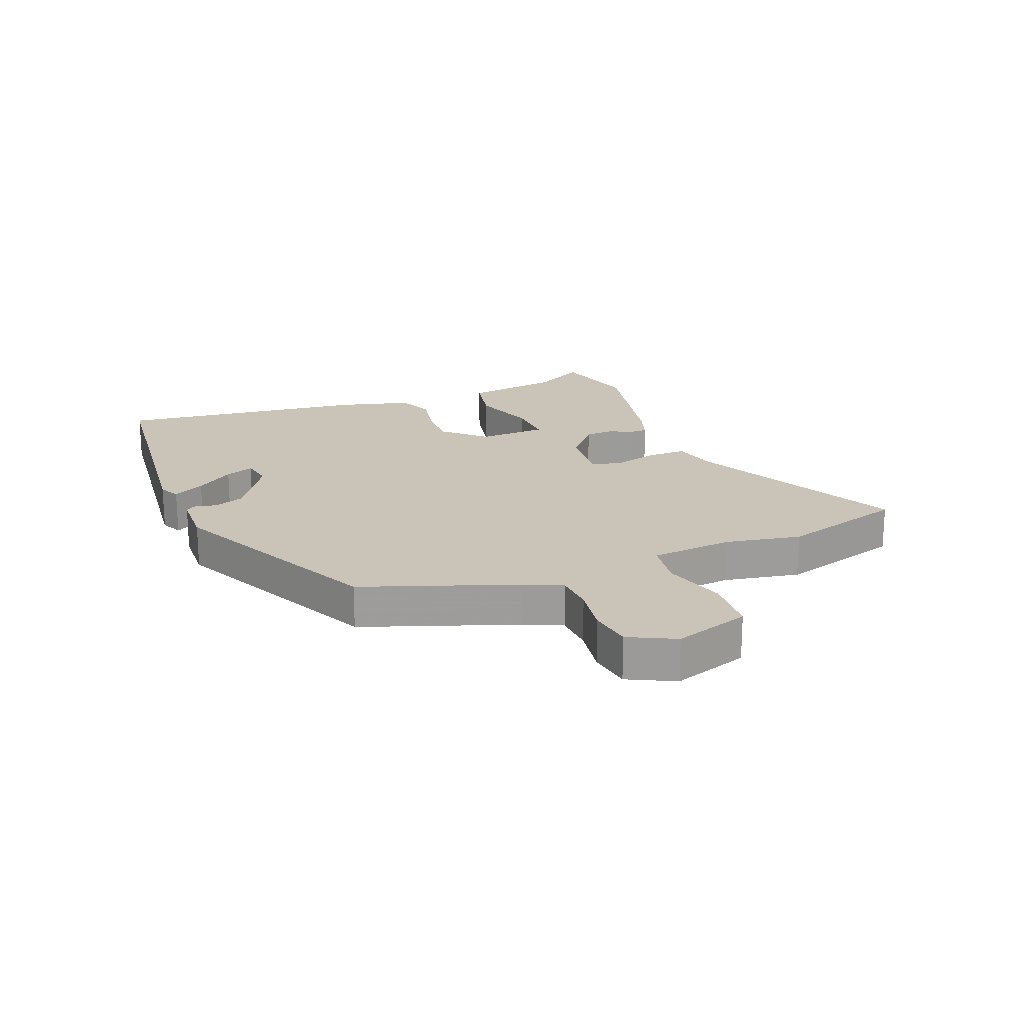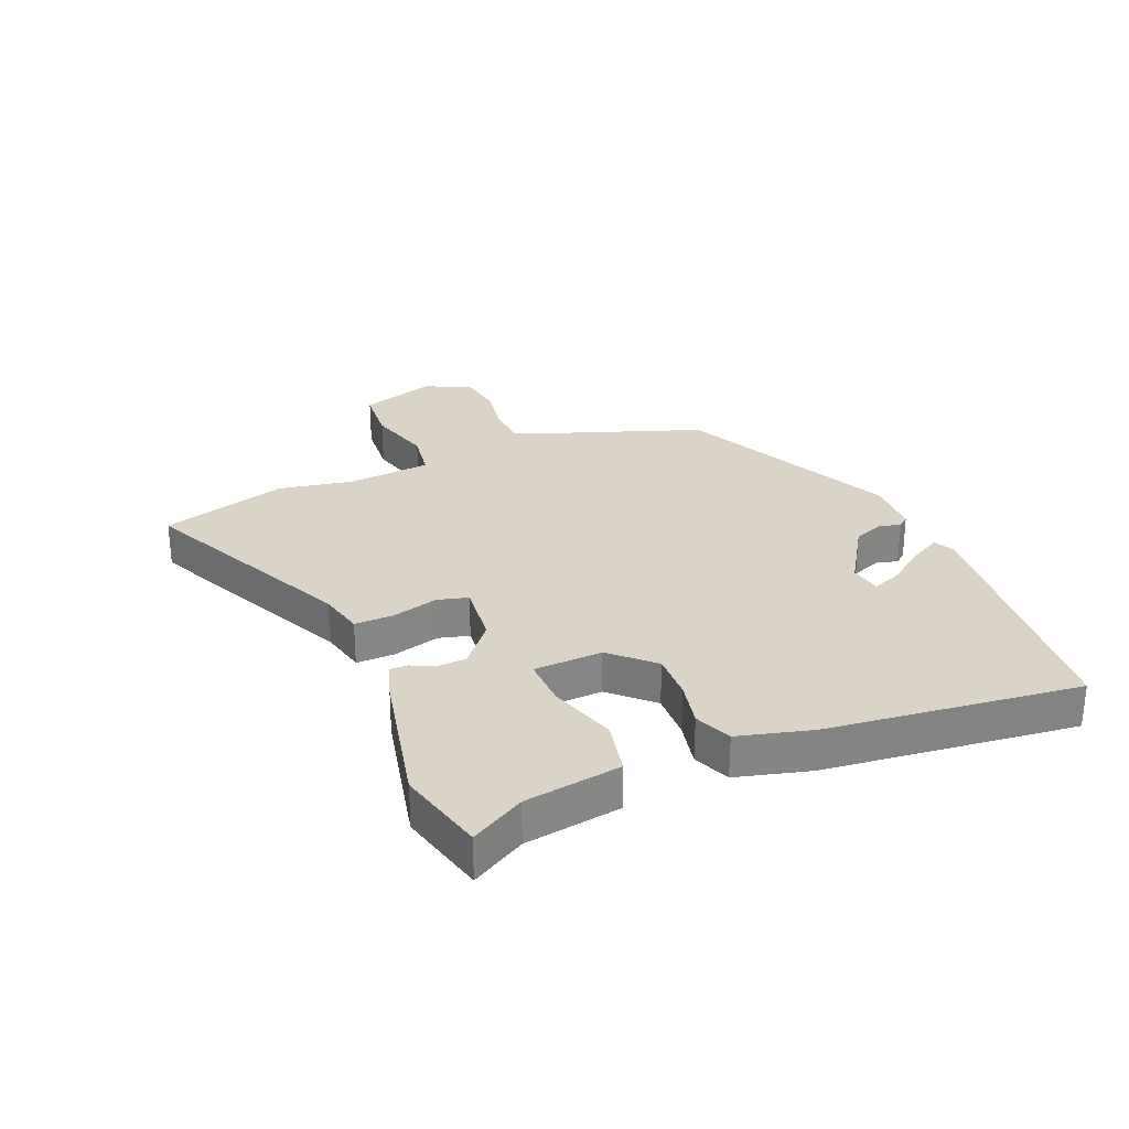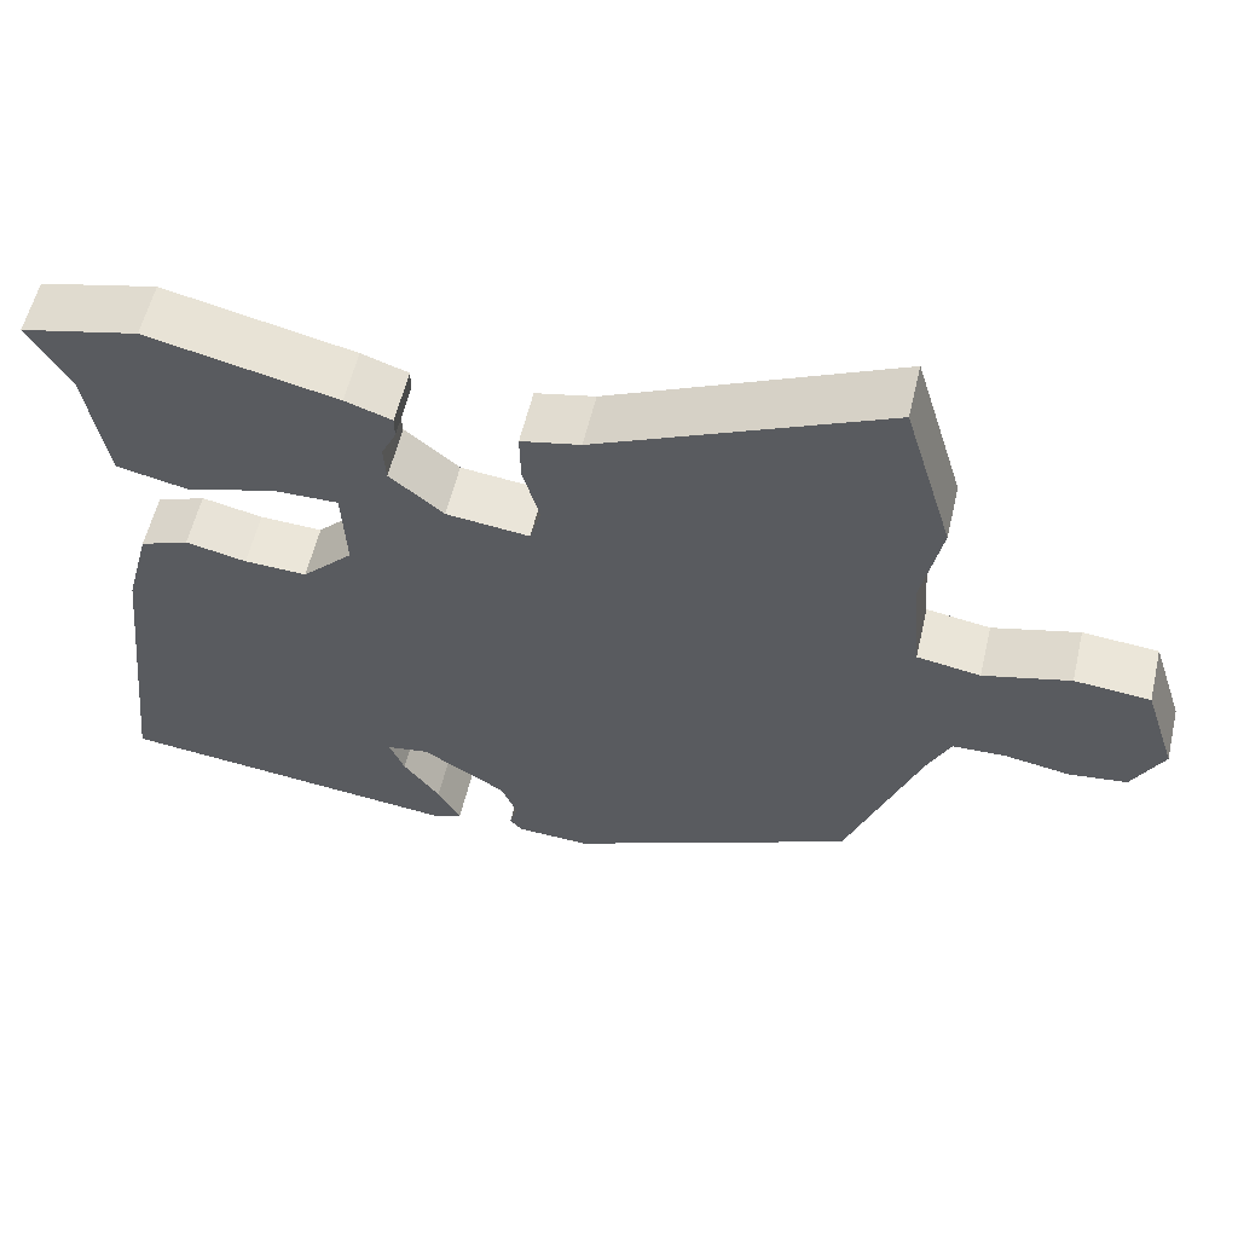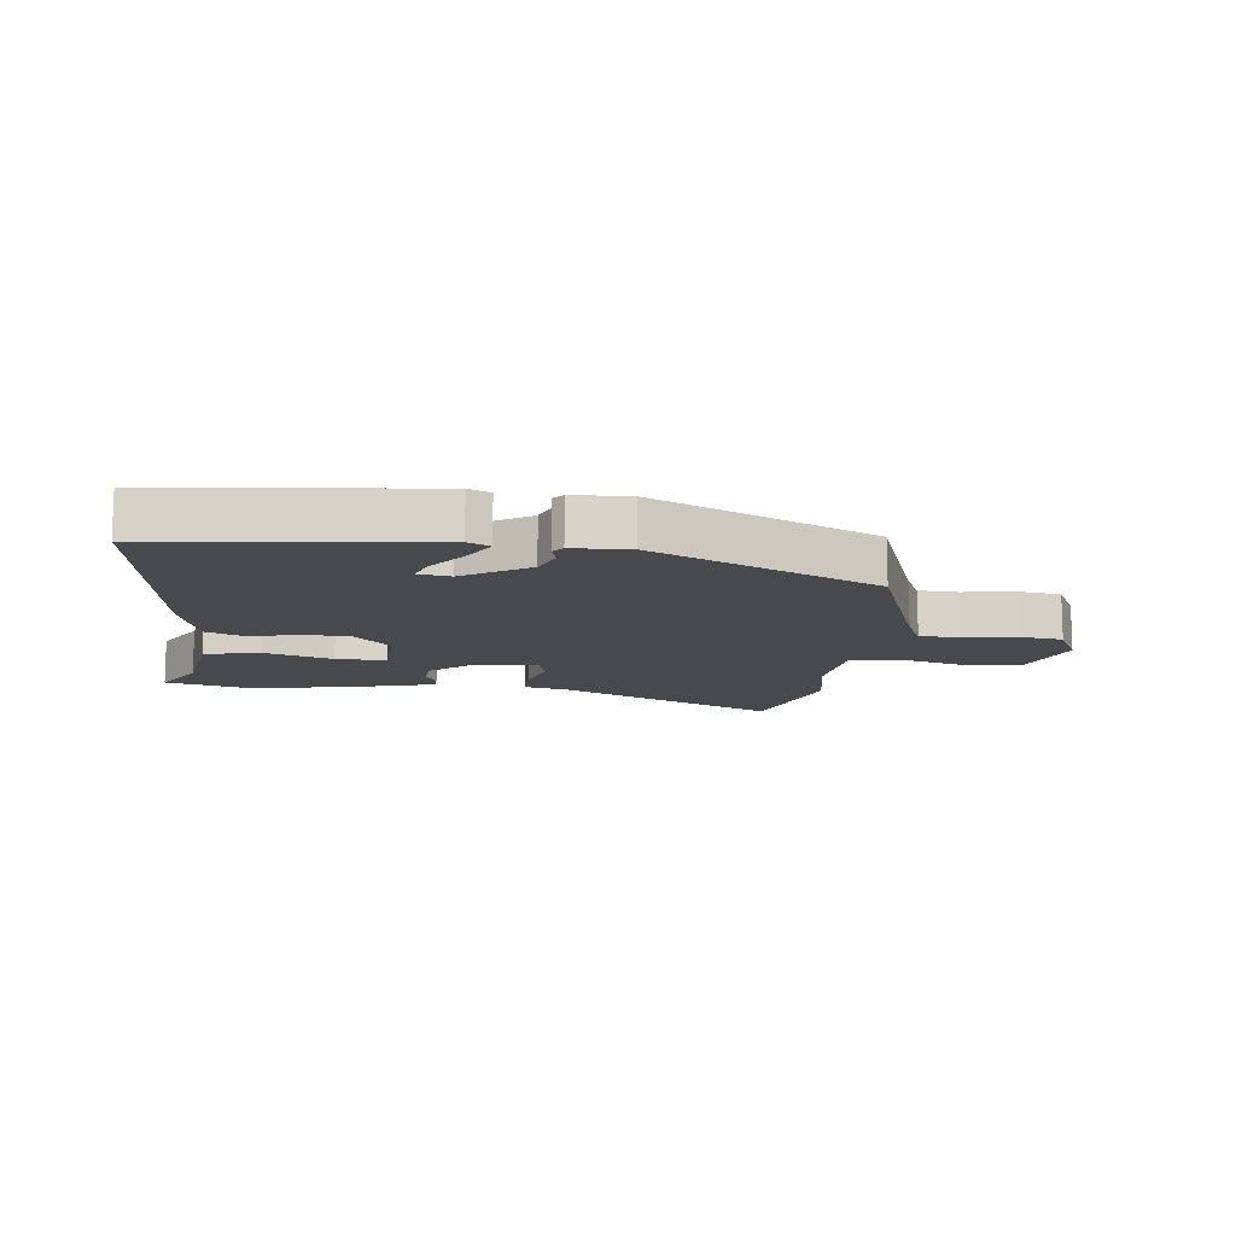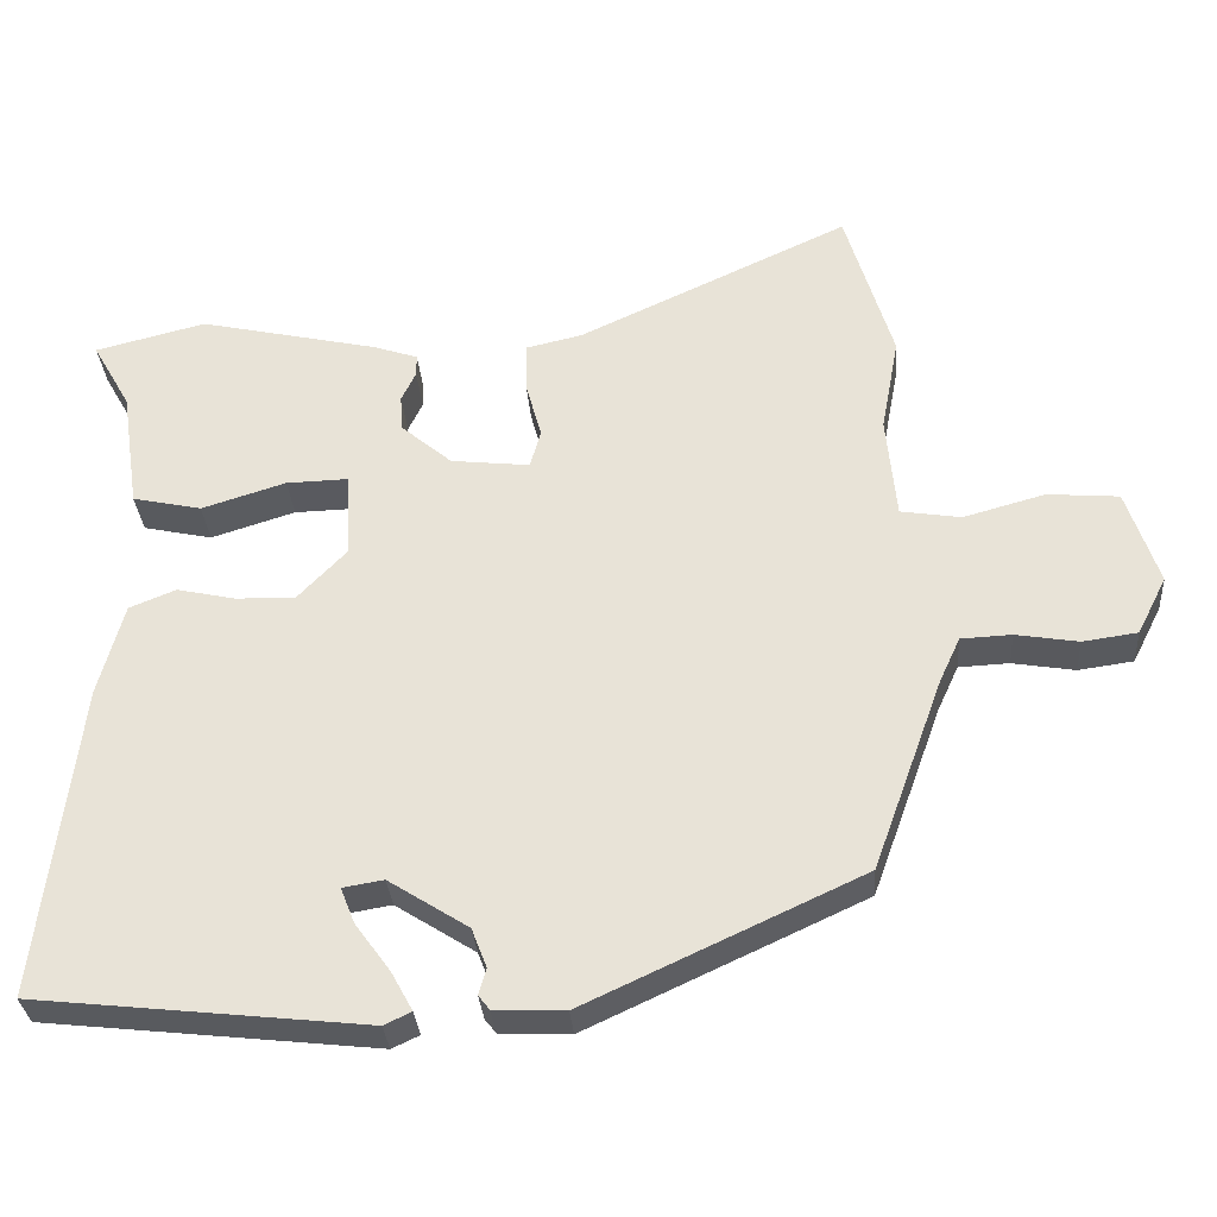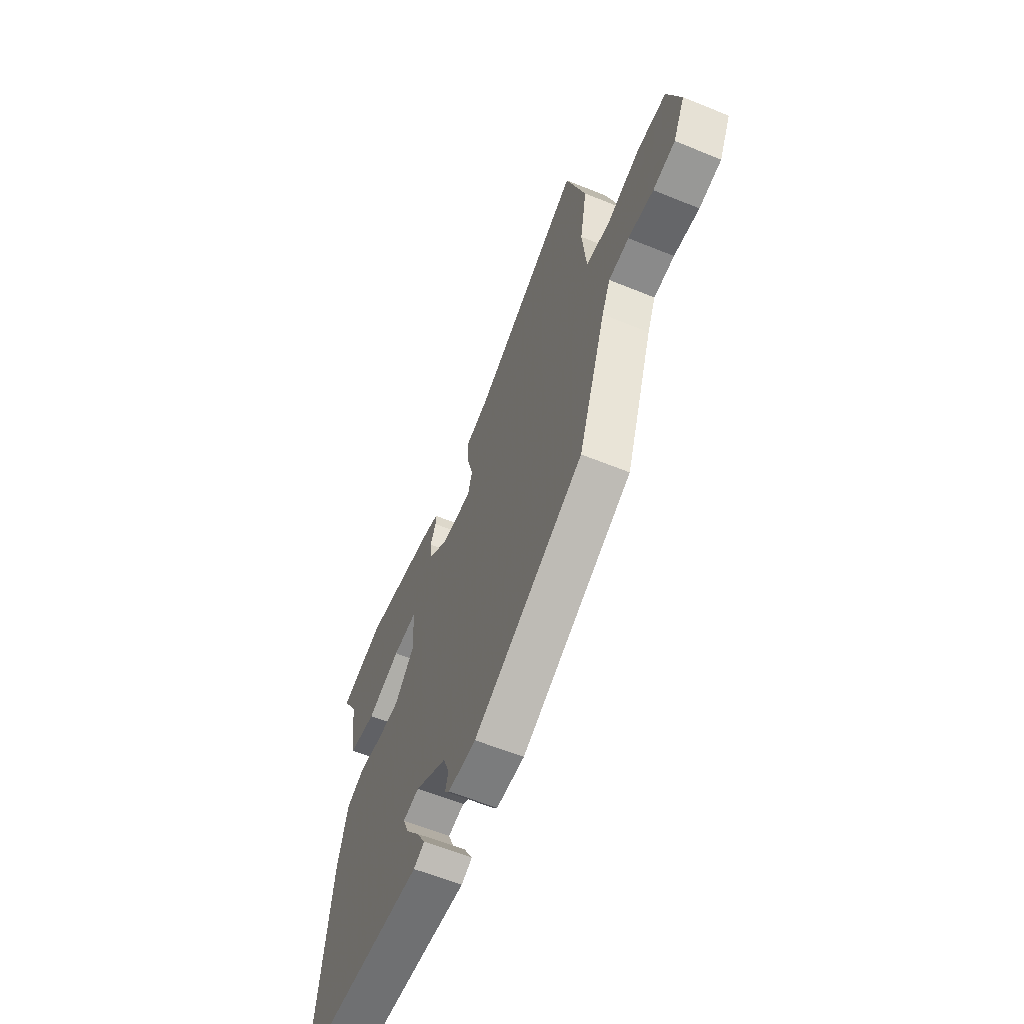
<metadata>
{"format":"obj","ext":"obj","renderer":"f3d","projection":"perspective","resolution":1024,"background":"white","views":[{"elev":19.9,"azim":-112.0,"up":"+Y"},{"elev":28.5,"azim":67.0,"up":"+Y"},{"elev":58.2,"azim":-166.7,"up":"+Z"},{"elev":-12.2,"azim":173.2,"up":"+Y"},{"elev":-31.9,"azim":-175.7,"up":"+Z"},{"elev":-61.0,"azim":-112.5,"up":"+Z"}]}
</metadata>
<code>
v -0.522 0.07 0.426
v -0.459 0.07 0.637
v -0.098 0.07 0.469
v -0.023 0.07 0.452
v -0.024 0.07 0.387
v -0.045 0.07 0.309
v -0.031 0.07 0.258
v 0.074 0.07 0.27
v 0.142 0.07 0.328
v 0.145 0.07 0.376
v 0.126 0.07 0.416
v 0.126 0.07 0.445
v 0.185 0.07 0.465
v 0.424 0.07 0.519
v 0.572 0.07 0.482
v 0.521 0.07 0.392
v 0.497 0.07 0.231
v 0.405 0.07 0.211
v 0.293 0.07 0.246
v 0.21 0.07 0.248
v 0.205 0.07 0.133
v 0.27 0.07 0.065
v 0.349 0.07 0.068
v 0.426 0.07 0.085
v 0.488 0.07 0.06
v 0.521 0.07 -0.063
v 0.571 0.07 -0.484
v 0.131 0.07 -0.533
v 0.095 0.07 -0.516
v 0.124 0.07 -0.463
v 0.17 0.07 -0.4
v 0.189 0.07 -0.352
v 0.135 0.07 -0.343
v 0.029 0.07 -0.411
v 0.009 0.07 -0.463
v 0.019 0.07 -0.498
v 0.004 0.07 -0.517
v -0.089 0.07 -0.521
v -0.454 0.07 -0.352
v -0.547 0.07 -0.096
v -0.575 0.07 -0.035
v -0.642 0.07 -0.032
v -0.725 0.07 -0.046
v -0.798 0.07 -0.036
v -0.837 0.07 0.041
v -0.795 0.07 0.169
v -0.7 0.07 0.177
v -0.591 0.07 0.147
v -0.511 0.07 0.16
v -0.498 0.07 0.299
v -0.522 0 0.426
v -0.459 0 0.637
v -0.098 0 0.469
v -0.023 0 0.452
v -0.024 0 0.387
v -0.045 0 0.309
v -0.031 0 0.258
v 0.074 0 0.27
v 0.142 0 0.328
v 0.145 0 0.376
v 0.126 0 0.416
v 0.126 0 0.445
v 0.185 0 0.465
v 0.424 0 0.519
v 0.572 0 0.482
v 0.521 0 0.392
v 0.497 0 0.231
v 0.405 0 0.211
v 0.293 0 0.246
v 0.21 0 0.248
v 0.205 0 0.133
v 0.27 0 0.065
v 0.349 0 0.068
v 0.426 0 0.085
v 0.488 0 0.06
v 0.521 0 -0.063
v 0.571 0 -0.484
v 0.131 0 -0.533
v 0.095 0 -0.516
v 0.124 0 -0.463
v 0.17 0 -0.4
v 0.189 0 -0.352
v 0.135 0 -0.343
v 0.029 0 -0.411
v 0.009 0 -0.463
v 0.019 0 -0.498
v 0.004 0 -0.517
v -0.089 0 -0.521
v -0.454 0 -0.352
v -0.547 0 -0.096
v -0.575 0 -0.035
v -0.642 0 -0.032
v -0.725 0 -0.046
v -0.798 0 -0.036
v -0.837 0 0.041
v -0.795 0 0.169
v -0.7 0 0.177
v -0.591 0 0.147
v -0.511 0 0.16
v -0.498 0 0.299
f 46 47 48
f 45 46 48
f 44 45 48
f 43 44 48
f 42 43 48
f 41 42 48 49
f 40 41 49
f 39 40 49
f 38 39 49
f 37 38 49
f 36 37 49
f 35 36 49
f 34 35 49 50
f 29 30 31
f 28 29 31
f 27 28 31
f 26 27 31
f 26 31 32
f 26 32 33
f 25 26 33
f 24 25 33
f 23 24 33
f 16 17 18 19
f 16 19 20
f 15 16 20
f 14 15 20
f 13 14 20
f 12 13 20
f 11 12 20
f 10 11 20
f 9 10 20 21
f 3 4 5 6
f 3 6 7
f 2 3 7
f 1 2 7
f 50 1 7
f 34 50 7
f 22 23 33 34
f 34 7 8
f 22 34 8
f 21 22 8
f 8 9 21
f 98 97 96
f 98 96 95
f 98 95 94
f 98 94 93
f 98 93 92
f 99 98 92 91
f 99 91 90
f 99 90 89
f 99 89 88
f 99 88 87
f 99 87 86
f 99 86 85
f 100 99 85 84
f 81 80 79
f 81 79 78
f 81 78 77
f 81 77 76
f 82 81 76
f 83 82 76
f 83 76 75
f 83 75 74
f 83 74 73
f 69 68 67 66
f 70 69 66
f 70 66 65
f 70 65 64
f 70 64 63
f 70 63 62
f 70 62 61
f 70 61 60
f 71 70 60 59
f 56 55 54 53
f 57 56 53
f 57 53 52
f 57 52 51
f 57 51 100
f 57 100 84
f 84 83 73 72
f 58 57 84
f 58 84 72
f 58 72 71
f 71 59 58
f 1 51 52 2
f 2 52 53 3
f 3 53 54 4
f 4 54 55 5
f 5 55 56 6
f 6 56 57 7
f 7 57 58 8
f 8 58 59 9
f 9 59 60 10
f 10 60 61 11
f 11 61 62 12
f 12 62 63 13
f 13 63 64 14
f 14 64 65 15
f 15 65 66 16
f 16 66 67 17
f 17 67 68 18
f 18 68 69 19
f 19 69 70 20
f 20 70 71 21
f 21 71 72 22
f 22 72 73 23
f 23 73 74 24
f 24 74 75 25
f 25 75 76 26
f 26 76 77 27
f 27 77 78 28
f 28 78 79 29
f 29 79 80 30
f 30 80 81 31
f 31 81 82 32
f 32 82 83 33
f 33 83 84 34
f 34 84 85 35
f 35 85 86 36
f 36 86 87 37
f 37 87 88 38
f 38 88 89 39
f 39 89 90 40
f 40 90 91 41
f 41 91 92 42
f 42 92 93 43
f 43 93 94 44
f 44 94 95 45
f 45 95 96 46
f 46 96 97 47
f 47 97 98 48
f 48 98 99 49
f 49 99 100 50
f 50 100 51 1

</code>
